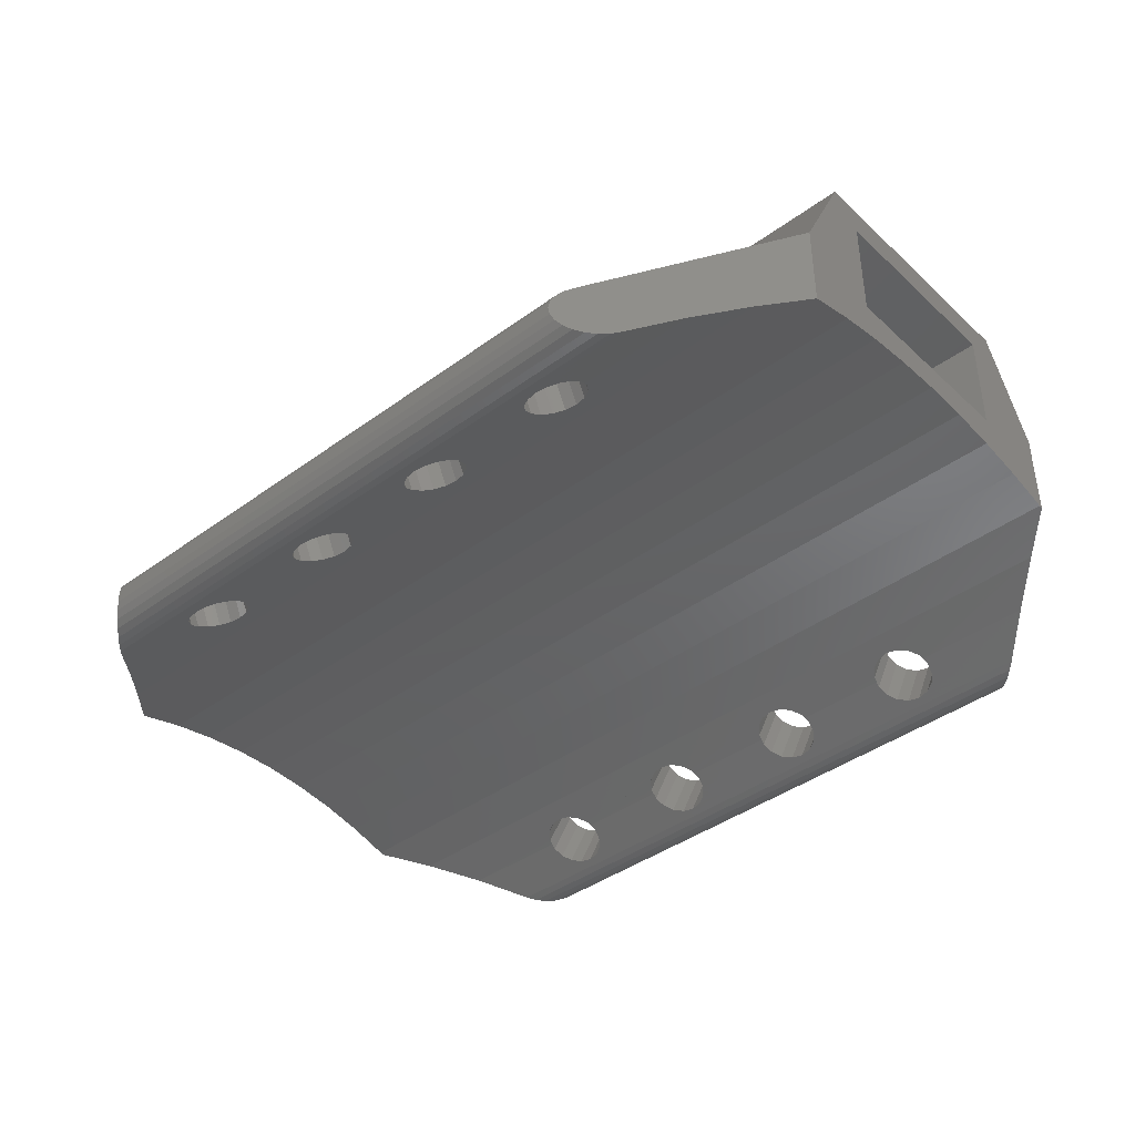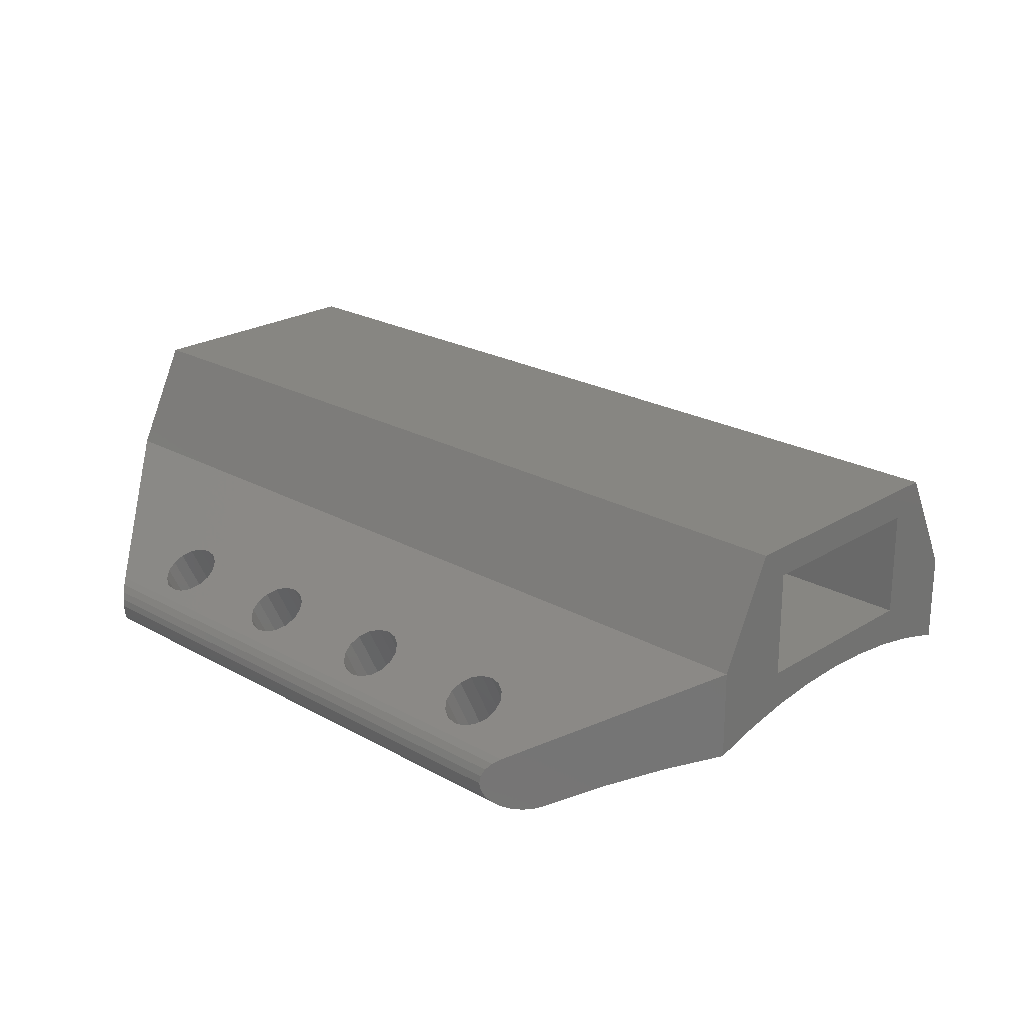
<metadata>
{"format":"stl","ext":"stl","renderer":"f3d","projection":"perspective","resolution":1024,"background":"white","views":[{"elev":-41.0,"azim":41.7,"up":"+Z"},{"elev":22.8,"azim":-136.4,"up":"+Z"}]}
</metadata>
<code>
# stl→obj: 370 verts, 772 faces
v -300 -38.62 -0.218
v -309.9 -38.51 -0.2975
v -310 -38.62 -0.218
v -300.1 -38.51 -0.2975
v -300.2 -49.8 -0.401
v -309.8 -49.85 -0.5216
v -300.2 -49.85 -0.5216
v -309.8 -49.8 -0.401
v -312.5 -41.12 1.256
v -309.1 -39.54 0.3261
v -309 -39.63 0.3813
v -308.8 -39.67 0.4007
v -297.5 -41.12 1.256
v -309.2 -39.4 0.2434
v -309.3 -39.24 0.1459
v -308.6 -39.63 0.3813
v -308.4 -39.54 0.3261
v -308.3 -39.4 0.2434
v -306.3 -39.67 0.4007
v -306.5 -39.63 0.3813
v -308.3 -39.24 0.1459
v -306.6 -39.54 0.3261
v -306.7 -39.4 0.2434
v -306.8 -39.24 0.1459
v -306.1 -39.63 0.3813
v -305.9 -39.54 0.3261
v -305.8 -39.4 0.2434
v -305.8 -39.24 0.1459
v -304 -39.63 0.3813
v -304.1 -39.54 0.3261
v -304.2 -39.4 0.2434
v -304.3 -39.24 0.1459
v -303.8 -39.67 0.4007
v -303.6 -39.63 0.3813
v -303.4 -39.54 0.3261
v -303.3 -39.4 0.2434
v -303.3 -39.24 0.1459
v -301.5 -39.63 0.3813
v -301.6 -39.54 0.3261
v -301.7 -39.4 0.2434
v -301.8 -39.24 0.1459
v -301.3 -39.67 0.4007
v -301.1 -39.63 0.3813
v -300.9 -39.54 0.3261
v -300.8 -39.4 0.2434
v -300.8 -39.24 0.1459
v -308.8 -38.8 -0.1089
v -309 -38.84 -0.08951
v -309.1 -38.93 -0.03428
v -309.2 -39.07 0.04839
v -308.6 -38.84 -0.08951
v -306.3 -38.8 -0.1089
v -308.4 -38.93 -0.03428
v -308.3 -39.07 0.04839
v -306.5 -38.84 -0.08951
v -306.6 -38.93 -0.03428
v -306.7 -39.07 0.04839
v -306.1 -38.84 -0.08951
v -303.8 -38.8 -0.1089
v -305.9 -38.93 -0.03428
v -305.8 -39.07 0.04839
v -304 -38.84 -0.08951
v -304.1 -38.93 -0.03428
v -304.2 -39.07 0.04839
v -303.6 -38.84 -0.08951
v -303.4 -38.93 -0.03428
v -303.3 -39.07 0.04839
v -301.3 -38.8 -0.1089
v -301.5 -38.84 -0.08951
v -301.6 -38.93 -0.03428
v -301.7 -39.07 0.04839
v -301.1 -38.84 -0.08951
v -300.9 -38.93 -0.03428
v -300.8 -39.07 0.04839
v -300 -49.62 -1.084
v -309.9 -49.72 -1.005
v -310 -49.62 -1.084
v -300.1 -49.72 -1.005
v -309.8 -49.85 -0.7804
v -309.8 -49.87 -0.651
v -309.8 -49.8 -0.901
v -309.9 -49.72 -0.2975
v -310 -49.62 -0.218
v -312.5 -47.12 1.256
v -310.1 -49.5 -1.134
v -310.3 -49.37 -1.151
v -310.4 -49.24 -1.134
v -310.5 -49.12 -1.084
v -311.2 -48.46 -0.7346
v -311.8 -47.77 -0.4355
v -312.5 -47.12 -0.2069
v -309.2 -49.17 0.04839
v -309.3 -49 0.1459
v -309.1 -49.31 -0.03428
v -309 -49.4 -0.08951
v -308.8 -49.43 -0.1089
v -300 -49.62 -0.218
v -308.6 -49.4 -0.08951
v -306.3 -49.43 -0.1089
v -308.4 -49.31 -0.03428
v -308.3 -49.17 0.04839
v -306.5 -49.4 -0.08951
v -308.3 -49 0.1459
v -306.6 -49.31 -0.03428
v -306.7 -49.17 0.04839
v -306.8 -49 0.1459
v -306.1 -49.4 -0.08951
v -303.8 -49.43 -0.1089
v -305.9 -49.31 -0.03428
v -305.8 -49.17 0.04839
v -304 -49.4 -0.08951
v -305.8 -49 0.1459
v -304.1 -49.31 -0.03428
v -304.2 -49.17 0.04839
v -304.3 -49 0.1459
v -303.6 -49.4 -0.08951
v -303.4 -49.31 -0.03428
v -303.3 -49.17 0.04839
v -301.3 -49.43 -0.1089
v -301.5 -49.4 -0.08951
v -303.3 -49 0.1459
v -301.6 -49.31 -0.03428
v -301.7 -49.17 0.04839
v -301.8 -49 0.1459
v -301.1 -49.4 -0.08951
v -300.9 -49.31 -0.03428
v -300.8 -49.17 0.04839
v -300.8 -49 0.1459
v -308.8 -48.57 0.4007
v -297.5 -47.12 1.256
v -309 -48.6 0.3813
v -309.1 -48.7 0.3261
v -309.2 -48.84 0.2434
v -308.6 -48.6 0.3813
v -308.4 -48.7 0.3261
v -308.3 -48.84 0.2434
v -306.3 -48.57 0.4007
v -306.5 -48.6 0.3813
v -306.6 -48.7 0.3261
v -306.7 -48.84 0.2434
v -306.1 -48.6 0.3813
v -305.9 -48.7 0.3261
v -305.8 -48.84 0.2434
v -304 -48.6 0.3813
v -304.1 -48.7 0.3261
v -304.2 -48.84 0.2434
v -303.8 -48.57 0.4007
v -303.6 -48.6 0.3813
v -303.4 -48.7 0.3261
v -303.3 -48.84 0.2434
v -301.5 -48.6 0.3813
v -301.6 -48.7 0.3261
v -301.7 -48.84 0.2434
v -301.3 -48.57 0.4007
v -301.1 -48.6 0.3813
v -300.9 -48.7 0.3261
v -300.8 -48.84 0.2434
v -310.4 -39 -1.134
v -299.5 -39.12 -1.084
v -310.5 -39.12 -1.084
v -299.6 -39 -1.134
v -297.5 -44.12 0.2557
v -312.5 -44.87 0.2278
v -312.5 -44.12 0.2557
v -297.5 -44.87 0.2278
v -297.5 -41.17 -0.1886
v -312.5 -41.89 0.004998
v -312.5 -41.17 -0.1886
v -297.5 -41.89 0.004998
v -308.8 -48.1 -0.5777
v -298.2 -47.77 -0.4355
v -309 -48.13 -0.5929
v -309.1 -48.23 -0.6363
v -309.2 -48.38 -0.7012
v -309.3 -48.46 -0.7346
v -308.6 -48.13 -0.5929
v -306.3 -48.1 -0.5777
v -308.4 -48.23 -0.6363
v -308.3 -48.38 -0.7012
v -308.3 -48.46 -0.7346
v -306.5 -48.13 -0.5929
v -306.6 -48.23 -0.6363
v -306.7 -48.38 -0.7012
v -306.8 -48.46 -0.7346
v -306.1 -48.13 -0.5929
v -303.8 -48.1 -0.5777
v -305.9 -48.23 -0.6363
v -305.8 -48.38 -0.7012
v -305.8 -48.46 -0.7346
v -304 -48.13 -0.5929
v -304.1 -48.23 -0.6363
v -304.2 -48.38 -0.7012
v -304.3 -48.46 -0.7346
v -303.6 -48.13 -0.5929
v -303.4 -48.23 -0.6363
v -301.3 -48.1 -0.5777
v -303.3 -48.38 -0.7012
v -303.3 -48.46 -0.7346
v -301.5 -48.13 -0.5929
v -301.6 -48.23 -0.6363
v -301.7 -48.38 -0.7012
v -301.8 -48.46 -0.7346
v -301.1 -48.13 -0.5929
v -300.9 -48.23 -0.6363
v -300.8 -48.38 -0.7012
v -300.8 -48.46 -0.7346
v -298.8 -48.46 -0.7346
v -312.5 -41.12 -0.2069
v -311.8 -40.46 -0.4355
v -311.2 -39.78 -0.7346
v -310.3 -38.87 -1.151
v -310.1 -38.74 -1.134
v -310 -38.62 -1.084
v -309.9 -38.51 -1.005
v -309.8 -38.44 -0.401
v -309.8 -38.44 -0.901
v -309.8 -38.39 -0.5216
v -309.8 -38.39 -0.7804
v -309.8 -38.37 -0.651
v -299.9 -49.5 -1.134
v -300.1 -49.72 -0.2975
v -300.2 -38.39 -0.5216
v -300.2 -38.44 -0.401
v -309.3 -48.55 -0.7851
v -308.3 -48.55 -0.7851
v -306.8 -48.55 -0.7851
v -305.8 -48.55 -0.7851
v -304.3 -48.55 -0.7851
v -303.3 -48.55 -0.7851
v -301.8 -48.55 -0.7851
v -300.8 -48.55 -0.7851
v -299.5 -49.12 -1.084
v -308.8 -48.99 -1.019
v -309 -48.96 -1.001
v -309.1 -48.87 -0.9504
v -309.2 -48.72 -0.8745
v -308.6 -48.96 -1.001
v -306.3 -48.99 -1.019
v -308.4 -48.87 -0.9504
v -308.3 -48.72 -0.8745
v -306.5 -48.96 -1.001
v -306.6 -48.87 -0.9504
v -306.7 -48.72 -0.8745
v -306.1 -48.96 -1.001
v -303.8 -48.99 -1.019
v -305.9 -48.87 -0.9504
v -305.8 -48.72 -0.8745
v -304 -48.96 -1.001
v -304.1 -48.87 -0.9504
v -304.2 -48.72 -0.8745
v -303.6 -48.96 -1.001
v -303.4 -48.87 -0.9504
v -301.3 -48.99 -1.019
v -303.3 -48.72 -0.8745
v -301.5 -48.96 -1.001
v -301.6 -48.87 -0.9504
v -301.7 -48.72 -0.8745
v -301.1 -48.96 -1.001
v -300.9 -48.87 -0.9504
v -300.8 -48.72 -0.8745
v -300.3 -38.37 -0.651
v -312.5 -42.63 0.144
v -297.5 -42.63 0.144
v -300.2 -38.39 -0.7804
v -297.5 -45.61 0.144
v -312.5 -46.34 0.004998
v -312.5 -45.61 0.144
v -297.5 -46.34 0.004998
v -299.8 -49.37 -1.151
v -297.5 -43.37 0.2278
v -312.5 -43.37 0.2278
v -299.9 -38.74 -1.134
v -299.8 -38.87 -1.151
v -300 -38.62 -1.084
v -300.1 -38.51 -1.005
v -298.8 -39.78 -0.7346
v -300.2 -38.44 -0.901
v -298.2 -40.46 -0.4355
v -297.5 -41.12 -0.2069
v -297.5 -47.07 -0.1886
v -297.5 -47.12 -0.2069
v -297.5 -46.24 3.006
v -297.5 -45.74 0.7557
v -297.5 -42.49 0.7557
v -297.5 -42.49 2.506
v -297.5 -41.99 3.006
v -297.5 -45.74 2.506
v -312.5 -47.07 -0.1886
v -300.3 -49.87 -0.651
v -299.6 -49.24 -1.134
v -300.2 -49.8 -0.901
v -300.2 -49.85 -0.7804
v -309.2 -39.51 -0.8745
v -309.3 -39.68 -0.7851
v -309.1 -39.37 -0.9504
v -309 -39.28 -1.001
v -308.8 -39.24 -1.019
v -308.6 -39.28 -1.001
v -306.3 -39.24 -1.019
v -308.4 -39.37 -0.9504
v -308.3 -39.51 -0.8745
v -306.5 -39.28 -1.001
v -308.3 -39.68 -0.7851
v -306.6 -39.37 -0.9504
v -306.7 -39.51 -0.8745
v -306.8 -39.68 -0.7851
v -306.1 -39.28 -1.001
v -303.8 -39.24 -1.019
v -305.9 -39.37 -0.9504
v -305.8 -39.51 -0.8745
v -304 -39.28 -1.001
v -305.8 -39.68 -0.7851
v -304.1 -39.37 -0.9504
v -304.2 -39.51 -0.8745
v -304.3 -39.68 -0.7851
v -303.6 -39.28 -1.001
v -303.4 -39.37 -0.9504
v -301.3 -39.24 -1.019
v -303.3 -39.51 -0.8745
v -301.5 -39.28 -1.001
v -303.3 -39.68 -0.7851
v -301.6 -39.37 -0.9504
v -301.7 -39.51 -0.8745
v -301.8 -39.68 -0.7851
v -301.1 -39.28 -1.001
v -300.9 -39.37 -0.9504
v -300.8 -39.51 -0.8745
v -300.8 -39.68 -0.7851
v -300.8 -39.77 -0.7383
v -301.8 -39.77 -0.7383
v -303.3 -39.77 -0.7383
v -304.3 -39.77 -0.7383
v -305.8 -39.77 -0.7383
v -306.8 -39.77 -0.7383
v -308.3 -39.77 -0.7383
v -309.3 -39.77 -0.7383
v -300.8 -39.86 -0.7012
v -301.3 -40.14 -0.5777
v -301.1 -40.1 -0.5929
v -303.3 -39.86 -0.7012
v -300.9 -40 -0.6363
v -301.7 -39.86 -0.7012
v -301.6 -40 -0.6363
v -301.5 -40.1 -0.5929
v -303.8 -40.14 -0.5777
v -303.6 -40.1 -0.5929
v -304.2 -39.86 -0.7012
v -304.1 -40 -0.6363
v -304 -40.1 -0.5929
v -303.4 -40 -0.6363
v -305.8 -39.86 -0.7012
v -306.1 -40.1 -0.5929
v -305.9 -40 -0.6363
v -306.3 -40.14 -0.5777
v -308.3 -39.86 -0.7012
v -306.5 -40.1 -0.5929
v -306.6 -40 -0.6363
v -308.8 -40.14 -0.5777
v -309 -40.1 -0.5929
v -309.1 -40 -0.6363
v -309.2 -39.86 -0.7012
v -308.6 -40.1 -0.5929
v -308.4 -40 -0.6363
v -306.7 -39.86 -0.7012
v -312.5 -42.49 0.7557
v -312.5 -45.74 0.7557
v -312.5 -41.99 3.006
v -312.5 -45.74 2.506
v -312.5 -46.24 3.006
v -312.5 -42.49 2.506
f 1 2 3
f 2 1 4
f 5 6 7
f 6 5 8
f 9 10 3
f 10 9 11
f 11 9 12
f 12 9 13
f 3 10 14
f 3 14 15
f 12 13 16
f 16 13 17
f 17 13 18
f 18 13 19
f 18 19 20
f 18 20 21
f 21 20 22
f 21 22 23
f 21 23 24
f 19 13 25
f 25 13 26
f 26 13 27
f 27 13 28
f 28 13 29
f 28 29 30
f 28 30 31
f 28 31 32
f 29 13 33
f 33 13 34
f 34 13 35
f 35 13 36
f 36 13 37
f 37 13 38
f 37 38 39
f 37 39 40
f 37 40 41
f 38 13 42
f 42 13 43
f 43 13 44
f 44 13 45
f 45 13 46
f 46 13 1
f 3 47 1
f 47 3 48
f 48 3 49
f 49 3 50
f 50 3 15
f 1 47 51
f 1 51 52
f 52 51 53
f 52 53 54
f 52 54 55
f 55 54 21
f 55 21 56
f 56 21 57
f 57 21 24
f 1 52 58
f 1 58 59
f 59 58 60
f 59 60 61
f 59 61 62
f 62 61 28
f 62 28 63
f 63 28 64
f 64 28 32
f 1 59 65
f 1 65 66
f 1 66 67
f 1 67 68
f 68 67 69
f 69 67 37
f 69 37 70
f 70 37 71
f 71 37 41
f 1 68 72
f 1 72 73
f 1 73 74
f 1 74 46
f 75 76 77
f 76 75 78
f 6 79 80
f 79 6 8
f 79 8 81
f 81 8 82
f 81 82 76
f 76 82 83
f 76 83 77
f 77 83 84
f 77 84 85
f 85 84 86
f 86 84 87
f 87 84 88
f 88 84 89
f 89 84 90
f 90 84 91
f 83 92 93
f 92 83 94
f 94 83 95
f 95 83 96
f 96 83 97
f 96 97 98
f 98 97 99
f 98 99 100
f 100 99 101
f 101 99 102
f 101 102 103
f 103 102 104
f 103 104 105
f 103 105 106
f 99 97 107
f 107 97 108
f 107 108 109
f 109 108 110
f 110 108 111
f 110 111 112
f 112 111 113
f 112 113 114
f 112 114 115
f 108 97 116
f 116 97 117
f 117 97 118
f 118 97 119
f 118 119 120
f 118 120 121
f 121 120 122
f 121 122 123
f 121 123 124
f 119 97 125
f 125 97 126
f 126 97 127
f 127 97 128
f 84 129 130
f 129 84 131
f 131 84 132
f 132 84 83
f 132 83 133
f 133 83 93
f 130 129 134
f 130 134 135
f 130 135 136
f 130 136 137
f 137 136 138
f 138 136 103
f 138 103 139
f 139 103 140
f 140 103 106
f 130 137 141
f 130 141 142
f 130 142 143
f 130 143 112
f 130 112 144
f 144 112 145
f 145 112 146
f 146 112 115
f 130 144 147
f 130 147 148
f 130 148 149
f 130 149 150
f 130 150 121
f 130 121 151
f 151 121 152
f 152 121 153
f 153 121 124
f 130 151 154
f 130 154 155
f 130 155 156
f 130 156 157
f 130 157 128
f 130 128 97
f 158 159 160
f 159 158 161
f 162 163 164
f 163 162 165
f 166 167 168
f 167 166 169
f 90 170 89
f 170 90 171
f 89 170 172
f 89 172 173
f 89 173 174
f 89 174 175
f 170 171 176
f 176 171 177
f 176 177 178
f 178 177 179
f 179 177 180
f 180 177 181
f 180 181 182
f 180 182 183
f 180 183 184
f 177 171 185
f 185 171 186
f 185 186 187
f 187 186 188
f 188 186 189
f 189 186 190
f 189 190 191
f 189 191 192
f 189 192 193
f 186 171 194
f 194 171 195
f 195 171 196
f 195 196 197
f 197 196 198
f 198 196 199
f 198 199 200
f 198 200 201
f 198 201 202
f 196 171 203
f 203 171 204
f 204 171 205
f 205 171 206
f 206 171 207
f 3 208 9
f 208 3 209
f 209 3 210
f 210 3 160
f 160 3 158
f 158 3 211
f 211 3 212
f 212 3 213
f 213 3 2
f 213 2 214
f 214 2 215
f 214 215 216
f 216 215 217
f 216 217 218
f 218 217 219
f 220 77 85
f 77 220 75
f 82 97 83
f 97 82 221
f 215 222 217
f 222 215 223
f 175 88 89
f 88 175 224
f 184 225 180
f 225 184 226
f 193 227 189
f 227 193 228
f 202 229 198
f 229 202 230
f 207 231 206
f 231 207 232
f 88 233 232
f 233 88 234
f 234 88 235
f 235 88 236
f 236 88 224
f 232 233 237
f 232 237 238
f 238 237 239
f 238 239 240
f 238 240 241
f 241 240 225
f 241 225 242
f 242 225 243
f 243 225 226
f 232 238 244
f 232 244 245
f 245 244 246
f 245 246 247
f 245 247 248
f 248 247 227
f 248 227 249
f 249 227 250
f 250 227 228
f 232 245 251
f 232 251 252
f 232 252 253
f 253 252 254
f 253 254 255
f 255 254 229
f 255 229 256
f 256 229 257
f 257 229 230
f 232 253 258
f 232 258 259
f 232 259 260
f 232 260 231
f 217 261 219
f 261 217 222
f 169 262 167
f 262 169 263
f 219 264 218
f 264 219 261
f 265 266 267
f 266 265 268
f 269 85 86
f 85 269 220
f 270 164 271
f 164 270 162
f 272 161 273
f 161 272 274
f 161 274 159
f 159 274 275
f 159 275 276
f 276 275 277
f 276 277 264
f 276 264 261
f 276 261 278
f 278 261 222
f 278 222 223
f 278 223 279
f 279 223 4
f 279 4 1
f 279 1 13
f 280 130 281
f 130 280 282
f 282 280 268
f 282 268 265
f 282 265 283
f 283 265 284
f 284 265 165
f 284 165 162
f 284 162 270
f 284 270 263
f 284 263 169
f 284 169 285
f 285 169 286
f 286 169 13
f 13 169 166
f 13 166 279
f 282 287 286
f 287 282 283
f 286 287 285
f 280 91 288
f 91 280 90
f 90 280 171
f 171 280 281
f 7 80 289
f 80 7 6
f 290 220 269
f 220 290 232
f 220 232 75
f 75 232 207
f 75 207 78
f 78 207 291
f 291 207 292
f 292 207 289
f 289 207 171
f 289 171 7
f 7 171 5
f 5 171 281
f 5 281 221
f 221 281 97
f 97 281 130
f 2 223 215
f 223 2 4
f 211 161 158
f 161 211 273
f 216 275 214
f 275 216 277
f 290 86 87
f 86 290 269
f 155 196 203
f 196 155 154
f 256 120 255
f 120 256 122
f 257 124 123
f 124 257 230
f 160 293 294
f 293 160 295
f 295 160 296
f 296 160 297
f 297 160 159
f 297 159 298
f 298 159 299
f 298 299 300
f 300 299 301
f 301 299 302
f 301 302 303
f 303 302 304
f 303 304 305
f 303 305 306
f 299 159 307
f 307 159 308
f 307 308 309
f 309 308 310
f 310 308 311
f 310 311 312
f 312 311 313
f 312 313 314
f 312 314 315
f 308 159 316
f 316 159 317
f 317 159 318
f 317 318 319
f 319 318 320
f 319 320 321
f 321 320 322
f 321 322 323
f 321 323 324
f 318 159 325
f 325 159 326
f 326 159 327
f 327 159 328
f 328 276 329
f 276 328 159
f 321 330 331
f 330 321 324
f 312 332 333
f 332 312 315
f 303 334 335
f 334 303 306
f 160 336 210
f 336 160 294
f 268 288 266
f 288 268 280
f 289 79 292
f 79 289 80
f 221 8 5
f 8 221 82
f 292 81 291
f 81 292 79
f 232 87 88
f 87 232 290
f 214 274 213
f 274 214 275
f 218 277 216
f 277 218 264
f 165 267 163
f 267 165 265
f 213 272 212
f 272 213 274
f 157 231 128
f 231 157 206
f 206 157 205
f 196 151 199
f 151 196 154
f 209 168 208
f 168 209 166
f 166 209 278
f 166 278 279
f 119 258 253
f 258 119 125
f 255 119 253
f 119 255 120
f 128 260 127
f 260 128 231
f 68 320 318
f 320 68 69
f 263 271 262
f 271 263 270
f 74 326 327
f 326 74 73
f 199 152 200
f 152 199 151
f 322 71 323
f 71 322 70
f 230 153 124
f 153 230 202
f 153 202 201
f 201 152 153
f 152 201 200
f 291 76 78
f 76 291 81
f 45 329 337
f 329 45 328
f 328 45 46
f 249 114 113
f 114 249 250
f 69 322 320
f 322 69 70
f 121 254 118
f 254 121 229
f 338 43 339
f 43 338 42
f 325 68 318
f 68 325 72
f 256 123 122
f 123 256 257
f 36 331 340
f 331 36 321
f 321 36 37
f 44 337 341
f 337 44 45
f 342 39 343
f 39 342 40
f 39 344 343
f 344 39 38
f 248 108 245
f 108 248 111
f 46 327 328
f 327 46 74
f 212 273 211
f 273 212 272
f 314 32 315
f 32 314 64
f 156 205 157
f 205 156 204
f 345 34 346
f 34 345 33
f 347 30 348
f 30 347 31
f 192 145 146
f 145 192 191
f 250 115 114
f 115 250 228
f 38 338 344
f 338 38 42
f 118 252 117
f 252 118 254
f 156 203 204
f 203 156 155
f 67 317 319
f 317 67 66
f 330 40 342
f 40 330 324
f 40 324 41
f 323 41 324
f 41 323 71
f 228 146 115
f 146 228 193
f 146 193 192
f 29 345 349
f 345 29 33
f 149 197 150
f 197 149 195
f 339 44 341
f 44 339 43
f 316 59 308
f 59 316 65
f 127 259 126
f 259 127 260
f 326 72 325
f 72 326 73
f 313 64 314
f 64 313 63
f 30 349 348
f 349 30 29
f 183 139 140
f 139 183 182
f 226 140 106
f 140 226 184
f 140 184 183
f 332 31 347
f 31 332 315
f 31 315 32
f 186 144 190
f 144 186 147
f 37 319 321
f 319 37 67
f 242 102 241
f 102 242 104
f 148 186 194
f 186 148 147
f 249 111 248
f 111 249 113
f 108 251 245
f 251 108 116
f 149 194 195
f 194 149 148
f 142 188 143
f 188 142 187
f 125 259 258
f 259 125 126
f 150 229 121
f 229 150 198
f 198 150 197
f 305 24 306
f 24 305 57
f 235 92 94
f 92 235 236
f 62 313 311
f 313 62 63
f 116 252 251
f 252 116 117
f 59 311 308
f 311 59 62
f 35 340 350
f 340 35 36
f 190 145 191
f 145 190 144
f 242 105 104
f 105 242 243
f 28 310 312
f 310 28 61
f 27 333 351
f 333 27 312
f 312 27 28
f 346 35 350
f 35 346 34
f 352 26 353
f 26 352 25
f 243 106 105
f 106 243 226
f 309 58 307
f 58 309 60
f 112 247 110
f 247 112 227
f 135 176 178
f 176 135 134
f 354 25 352
f 25 354 19
f 135 179 136
f 179 135 178
f 141 177 185
f 177 141 137
f 143 227 112
f 227 143 189
f 189 143 188
f 317 65 316
f 65 317 66
f 18 335 355
f 335 18 303
f 303 18 21
f 22 356 357
f 356 22 20
f 304 57 305
f 57 304 56
f 241 99 238
f 99 241 102
f 61 309 310
f 309 61 60
f 177 138 181
f 138 177 137
f 209 358 278
f 358 209 210
f 358 210 359
f 359 210 360
f 360 210 361
f 361 210 336
f 278 358 362
f 278 362 354
f 354 362 363
f 354 363 355
f 354 355 335
f 354 335 356
f 356 335 357
f 357 335 364
f 364 335 334
f 278 354 352
f 278 352 345
f 345 352 353
f 345 353 351
f 345 351 333
f 345 333 349
f 349 333 348
f 348 333 347
f 347 333 332
f 278 345 346
f 278 346 350
f 278 350 338
f 338 350 340
f 338 340 331
f 338 331 344
f 344 331 343
f 343 331 342
f 342 331 330
f 278 338 339
f 278 339 341
f 278 341 337
f 278 337 329
f 278 329 276
f 224 133 93
f 133 224 175
f 133 175 174
f 334 23 364
f 23 334 306
f 23 306 24
f 52 302 299
f 302 52 55
f 55 304 302
f 304 55 56
f 234 96 233
f 96 234 95
f 107 246 244
f 246 107 109
f 361 10 360
f 10 361 14
f 358 16 362
f 16 358 12
f 11 358 359
f 358 11 12
f 307 52 299
f 52 307 58
f 99 244 238
f 244 99 107
f 20 354 356
f 354 20 19
f 142 185 187
f 185 142 141
f 101 239 100
f 239 101 240
f 26 351 353
f 351 26 27
f 181 139 182
f 139 181 138
f 134 170 176
f 170 134 129
f 103 240 101
f 240 103 225
f 17 355 363
f 355 17 18
f 47 296 297
f 296 47 48
f 235 95 234
f 95 235 94
f 110 246 109
f 246 110 247
f 336 14 361
f 14 336 294
f 14 294 15
f 364 22 357
f 22 364 23
f 298 47 297
f 47 298 51
f 136 225 103
f 225 136 180
f 180 136 179
f 10 359 360
f 359 10 11
f 174 132 133
f 132 174 173
f 172 132 173
f 132 172 131
f 362 17 363
f 17 362 16
f 48 295 296
f 295 48 49
f 21 301 303
f 301 21 54
f 300 51 298
f 51 300 53
f 96 237 233
f 237 96 98
f 98 239 237
f 239 98 100
f 54 300 301
f 300 54 53
f 236 93 92
f 93 236 224
f 170 131 172
f 131 170 129
f 295 50 293
f 50 295 49
f 293 15 294
f 15 293 50
f 283 365 366
f 365 283 284
f 367 368 369
f 368 367 370
f 370 367 365
f 369 91 84
f 91 369 288
f 288 369 266
f 266 369 267
f 267 369 366
f 366 369 368
f 267 366 365
f 267 365 163
f 163 365 164
f 164 365 271
f 271 365 262
f 262 365 167
f 167 365 367
f 167 367 9
f 167 9 168
f 168 9 208
f 285 365 284
f 365 285 370
f 367 13 9
f 13 367 286
f 368 283 366
f 283 368 287
f 285 368 370
f 368 285 287
f 282 367 369
f 367 282 286
f 282 84 130
f 84 282 369

</code>
